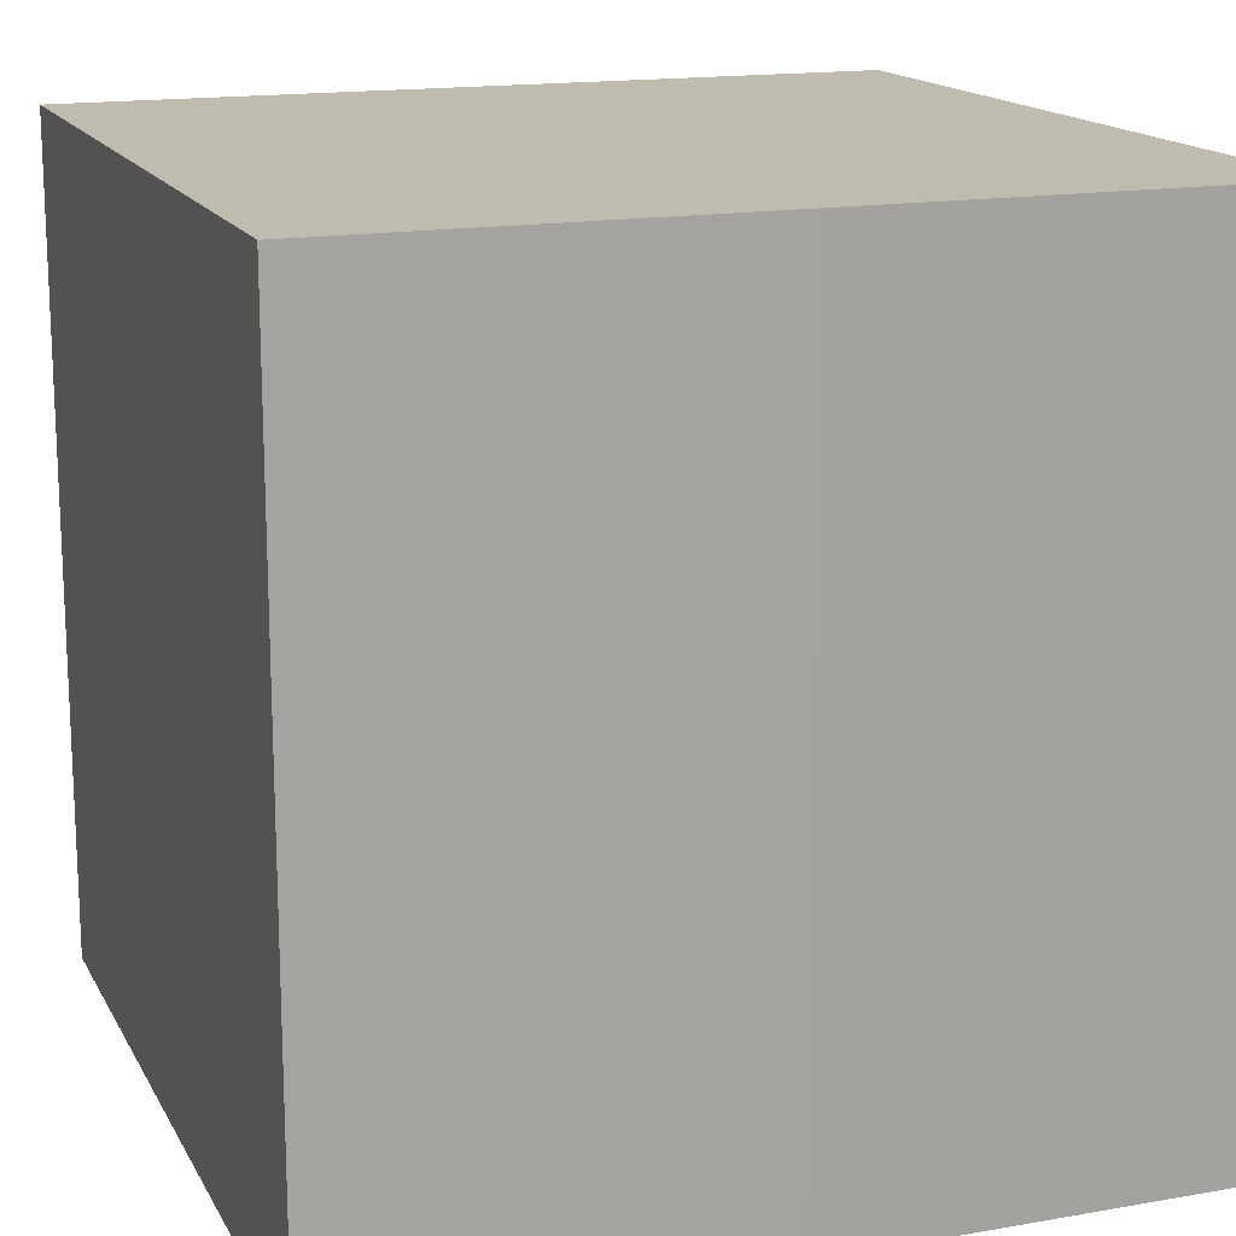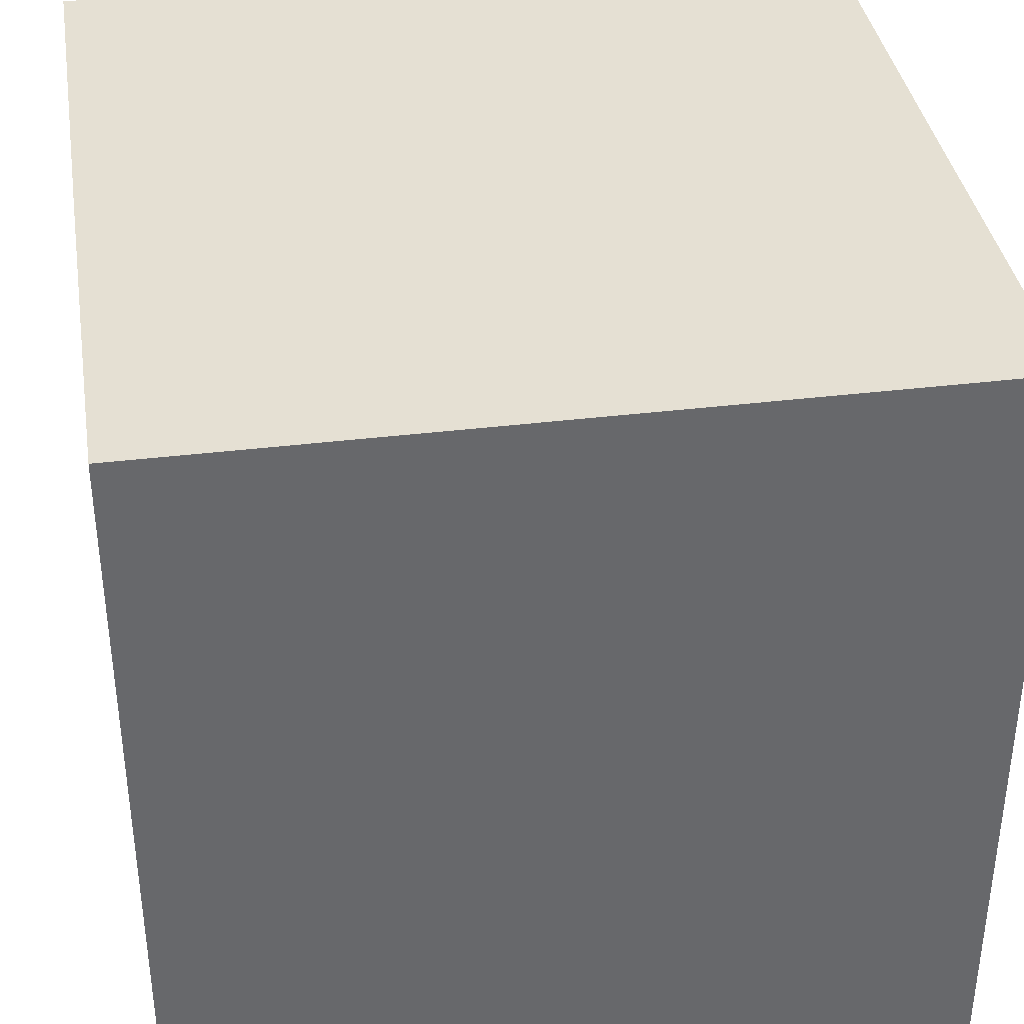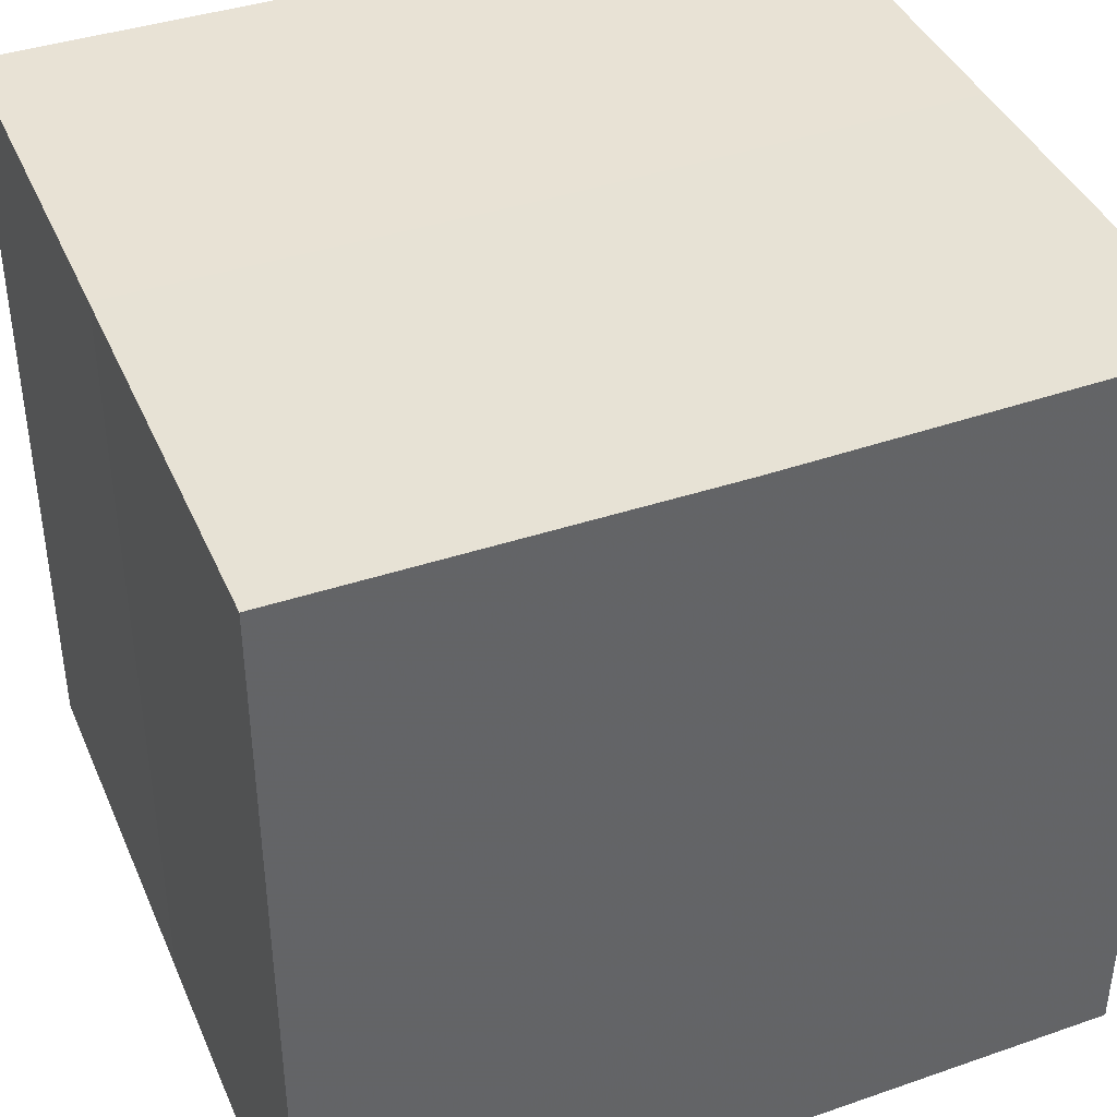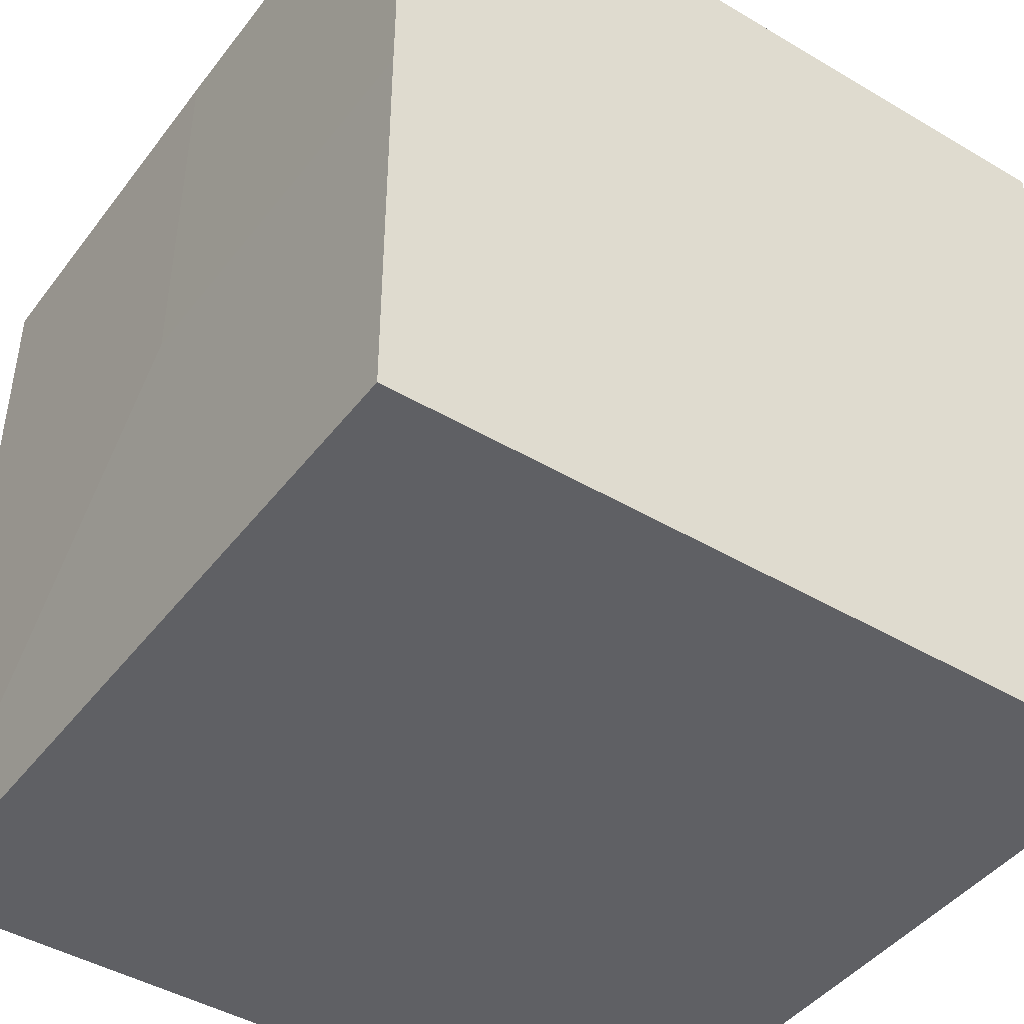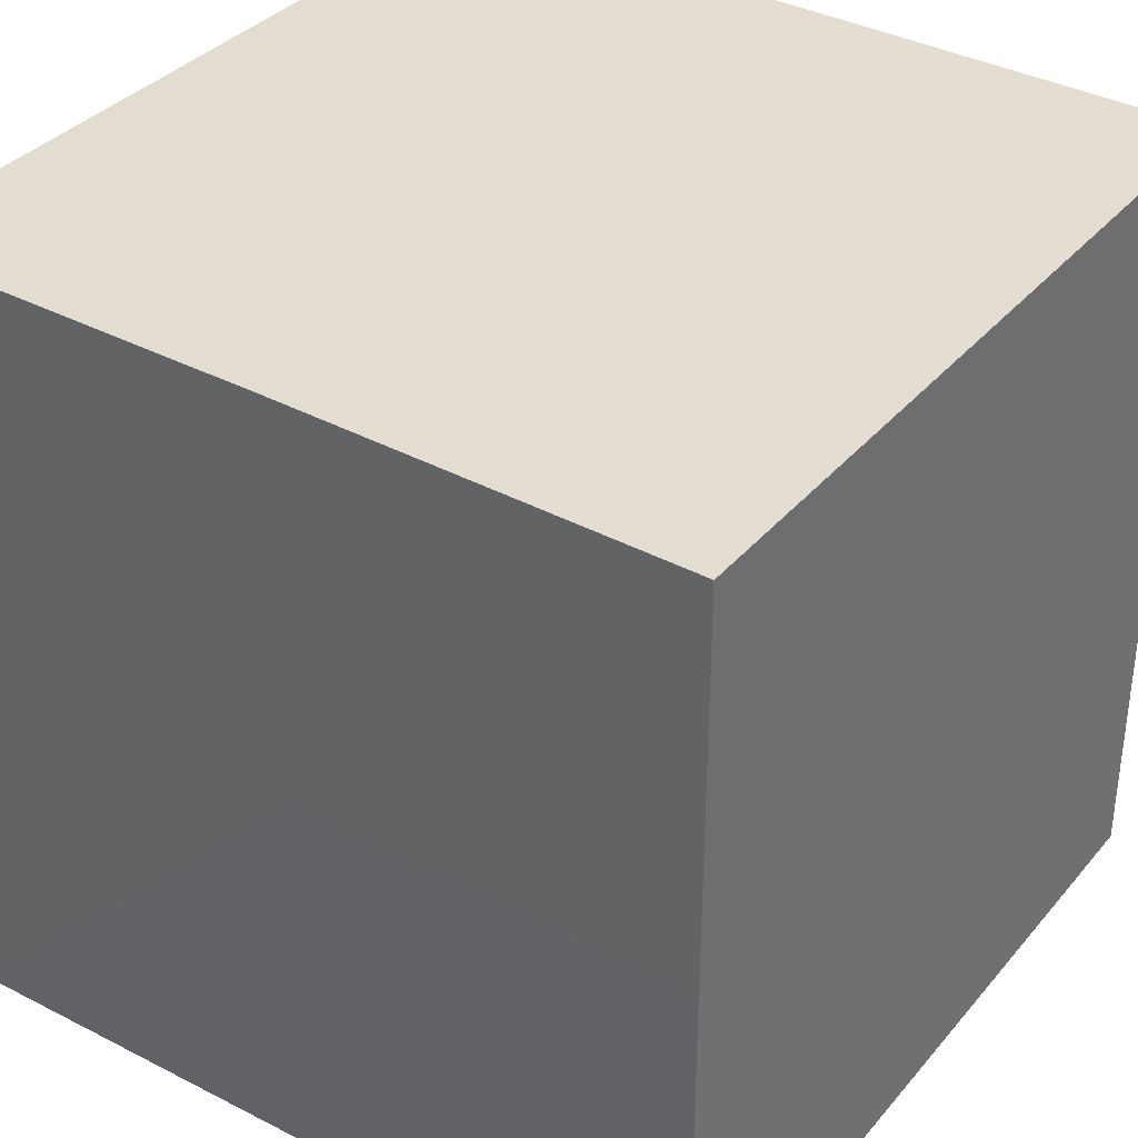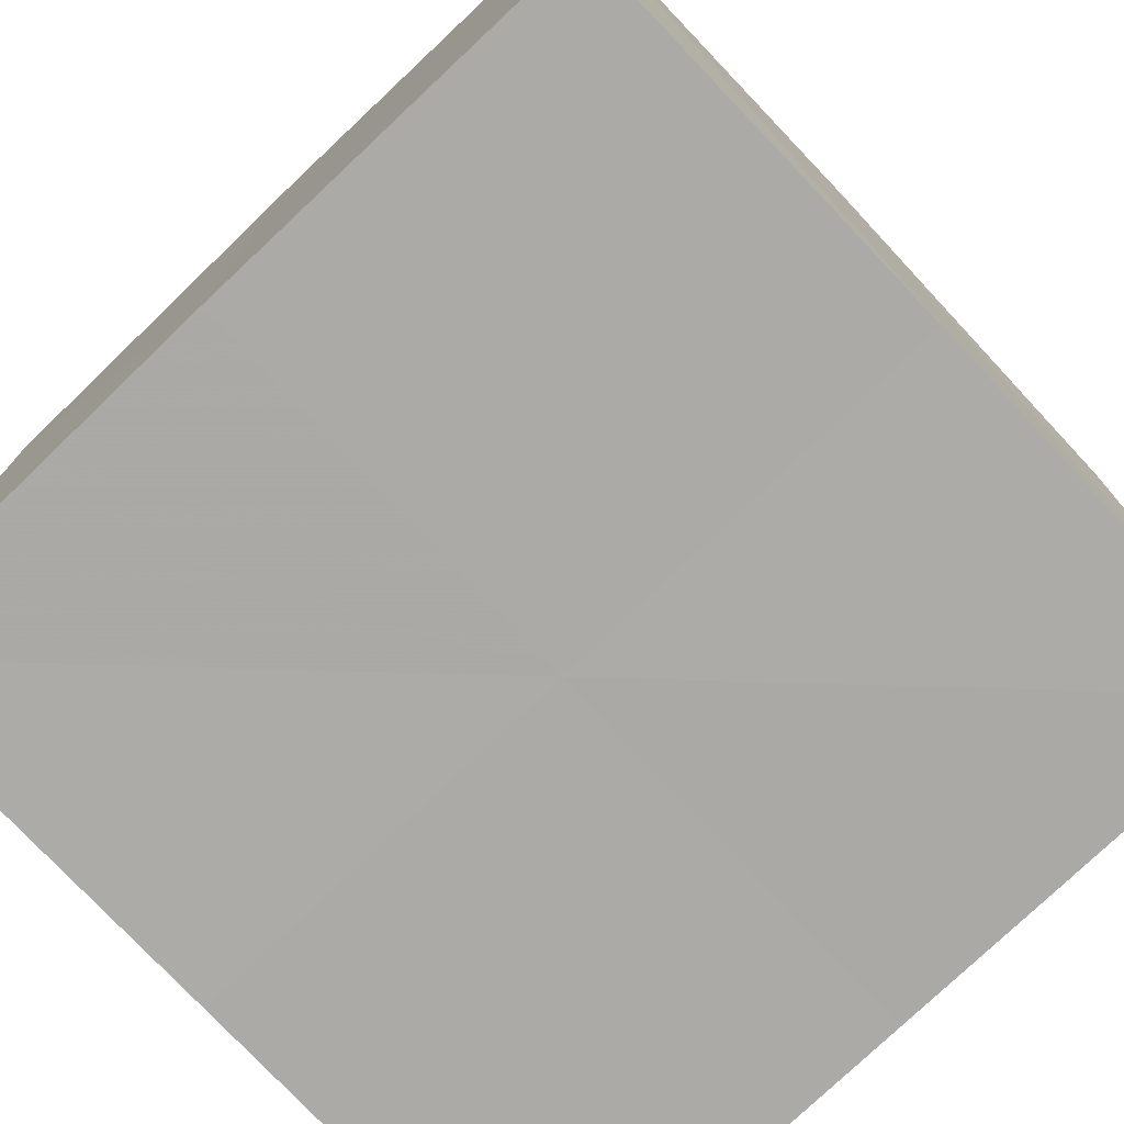
<metadata>
{"format":"obj","ext":"obj","renderer":"f3d","projection":"perspective","resolution":1024,"background":"white","views":[{"elev":15.8,"azim":-109.9,"up":"+Z"},{"elev":37.9,"azim":-99.0,"up":"+Y"},{"elev":40.7,"azim":157.8,"up":"+Z"},{"elev":-44.0,"azim":-124.7,"up":"+Y"},{"elev":35.7,"azim":-145.4,"up":"+Y"},{"elev":-76.0,"azim":-46.3,"up":"+Z"}]}
</metadata>
<code>
o 3827
v 2196 1881 14.11
v 2196 1881 14.11
v 2196 1881 14.13
v 2196 1881 14.11
v 2196 1881 14.13
v 2196 1881 14.11
v 2196 1881 14.13
v 2196 1881 14.11
v 2196 1881 14.13
v 2196 1881 14.11
v 2196 1881 14.11
v 2196 1881 14.11
v 2196 1881 14.11
v 2196 1881 14.11
v 2196 1881 14.11
v 2196 1881 14.11
v 2196 1881 14.11
v 2196 1881 14.13
v 2196 1881 14.13
v 2196 1881 14.13
v 2196 1881 14.13
v 2196 1881 14.13
v 2196 1881 14.11
v 2196 1881 14.13
v 2196 1881 14.11
v 2196 1881 14.11
v 2196 1881 14.11
v 2196 1881 14.11
v 2196 1881 14.13
v 2196 1881 14.11
v 2196 1881 14.11
v 2196 1881 14.11
v 2196 1881 14.13
v 2196 1881 14.11
v 2196 1881 14.11
v 2196 1881 14.13
v 2196 1881 14.11
v 2196 1881 14.13
v 2196 1881 14.11
v 2196 1881 14.13
v 2196 1881 14.13
v 2196 1881 14.13
v 2196 1881 14.13
v 2196 1881 14.13
v 2196 1881 14.13
v 2196 1881 14.13
v 2196 1881 14.13
v 2196 1881 14.13
v 2196 1881 14.13
v 2196 1881 14.13
f 1 2 3
f 4 1 5
f 5 6 7
f 7 8 9
f 10 8 11
f 10 12 8
f 10 11 13
f 10 14 12
f 10 13 15
f 10 16 14
f 10 15 17
f 10 17 16
f 18 14 19
f 20 13 21
f 22 23 18
f 24 25 20
f 26 27 22
f 27 28 29
f 30 31 24
f 31 32 33
f 34 35 36
f 35 37 38
f 36 39 40
f 40 17 41
f 42 43 44
f 42 45 43
f 42 44 46
f 42 47 45
f 42 46 48
f 42 49 47
f 42 48 50
f 42 50 49

</code>
